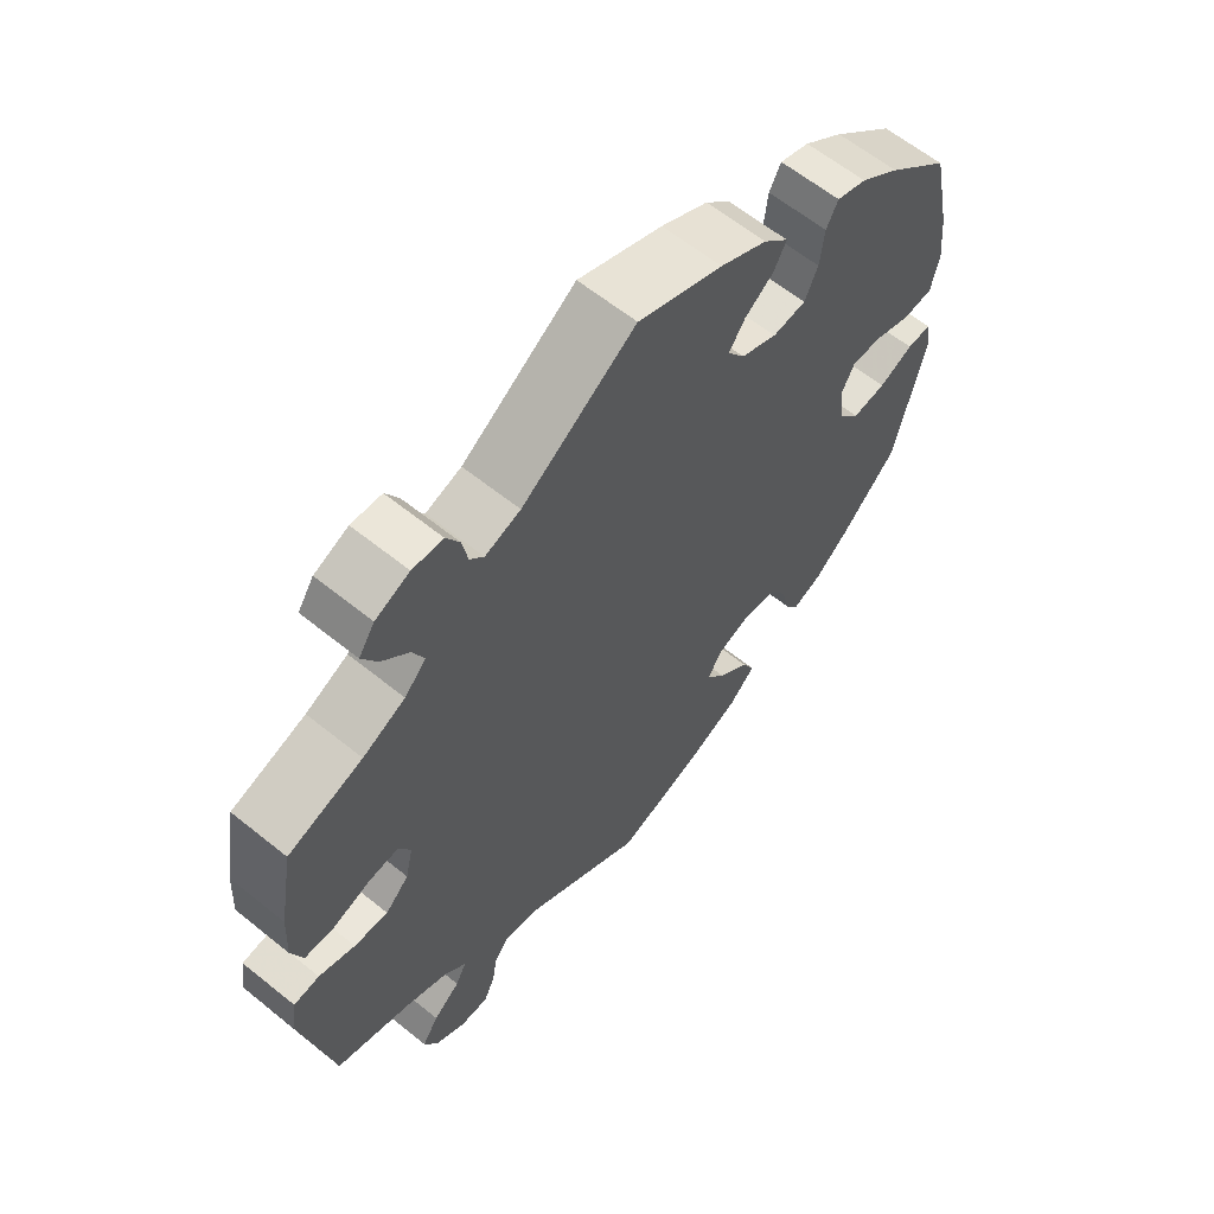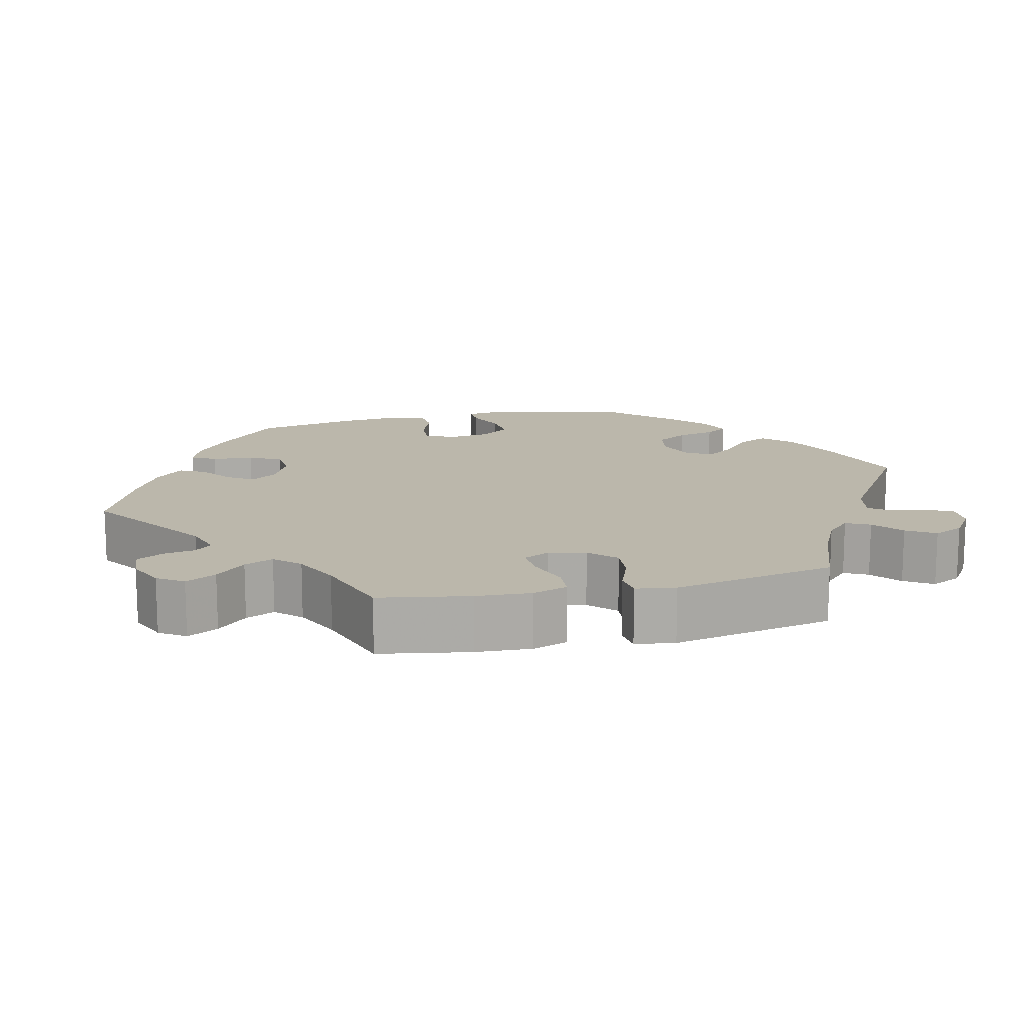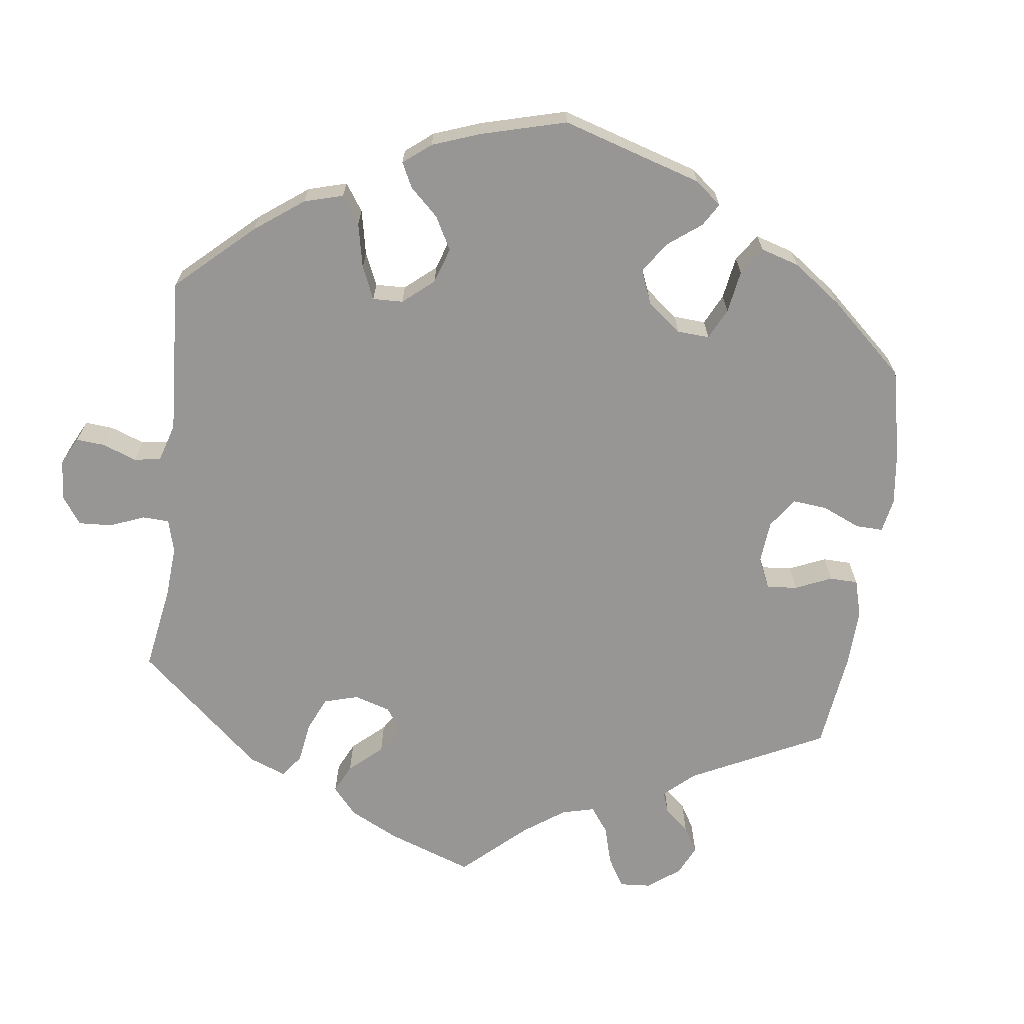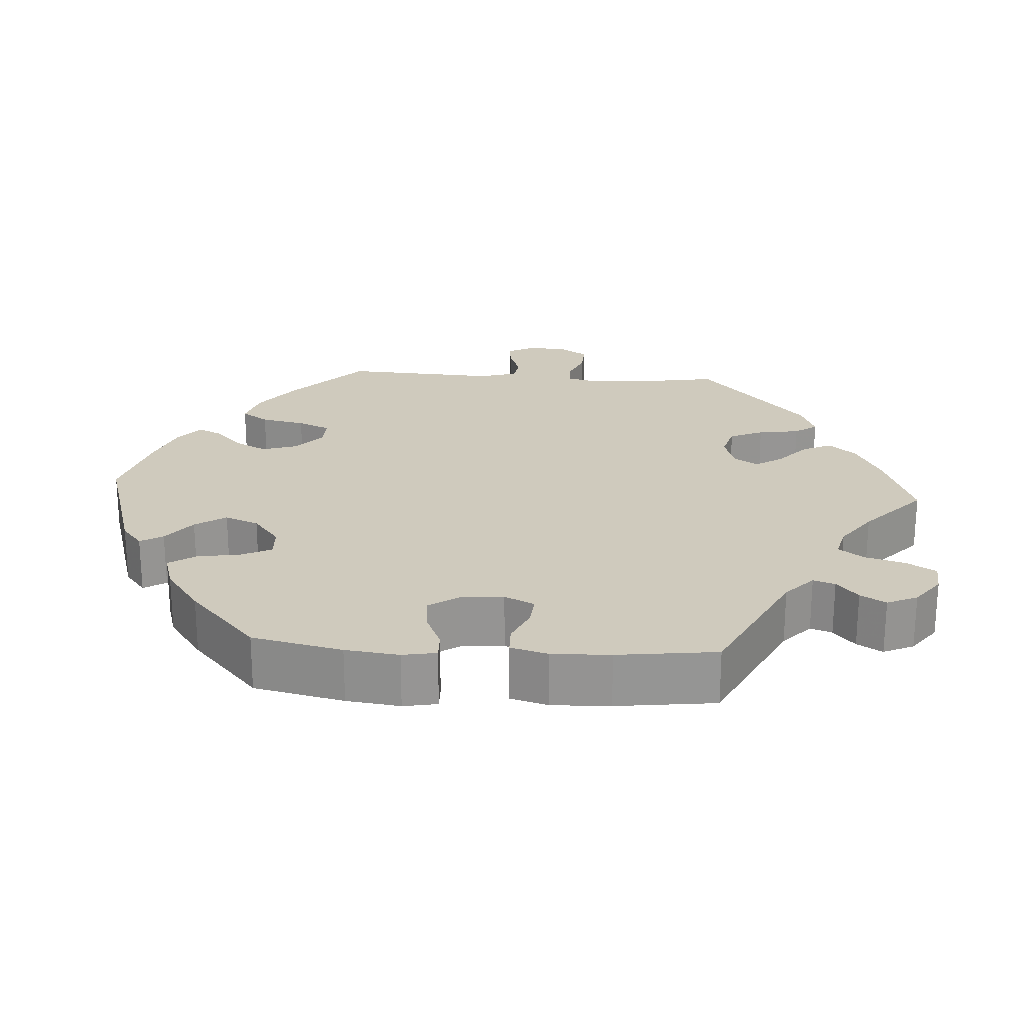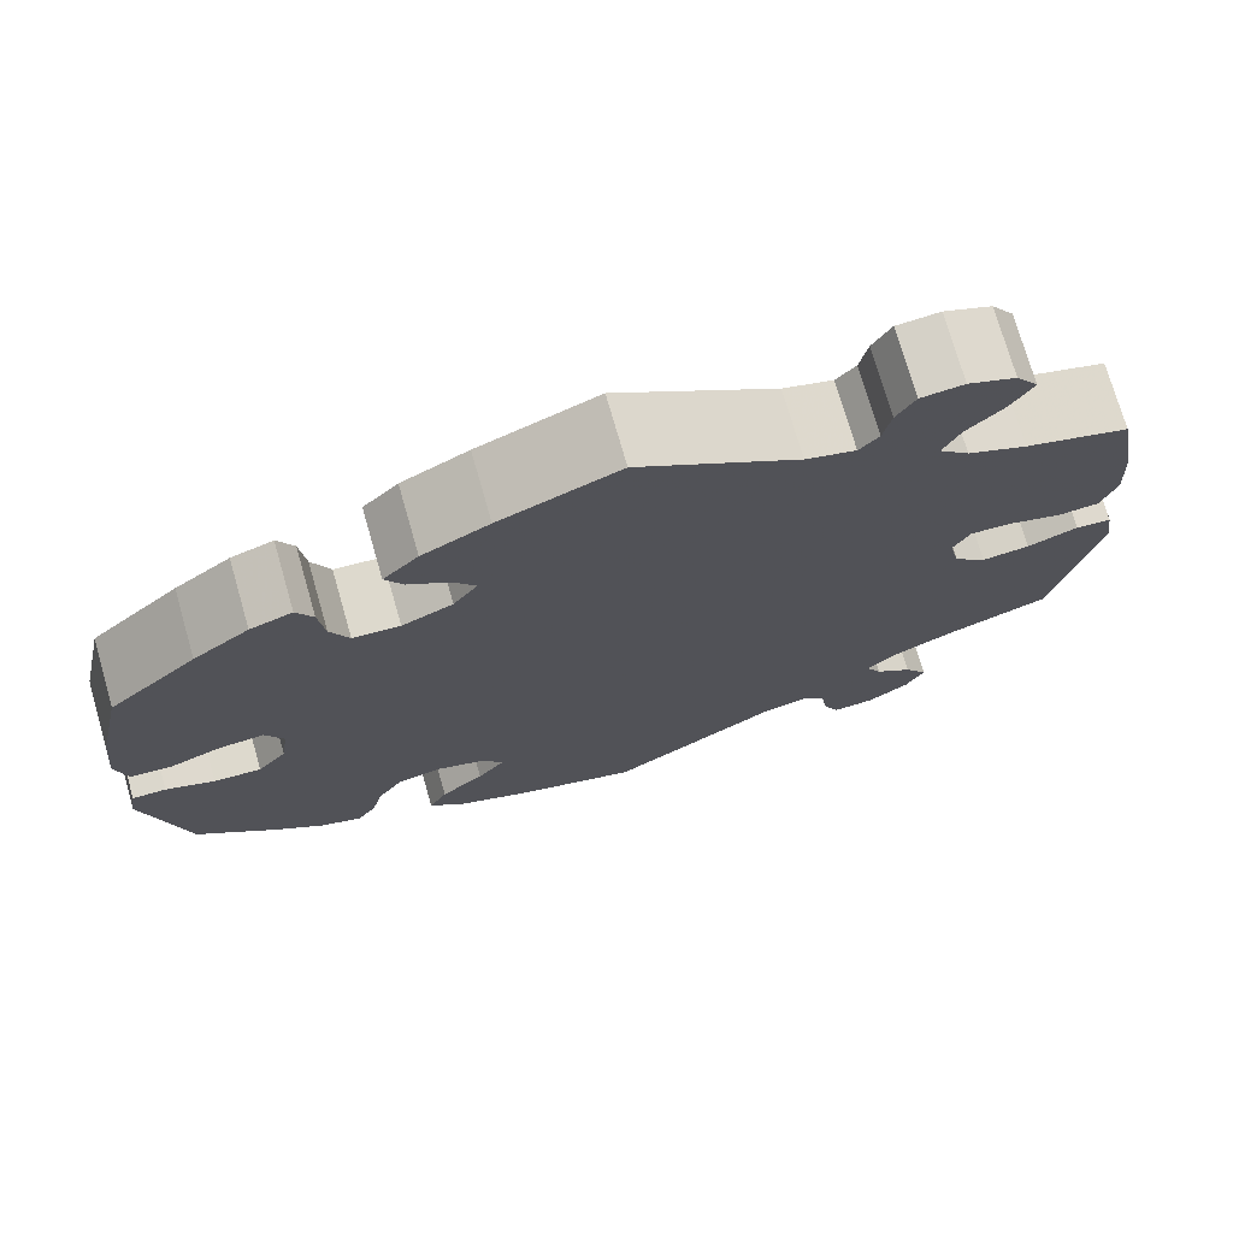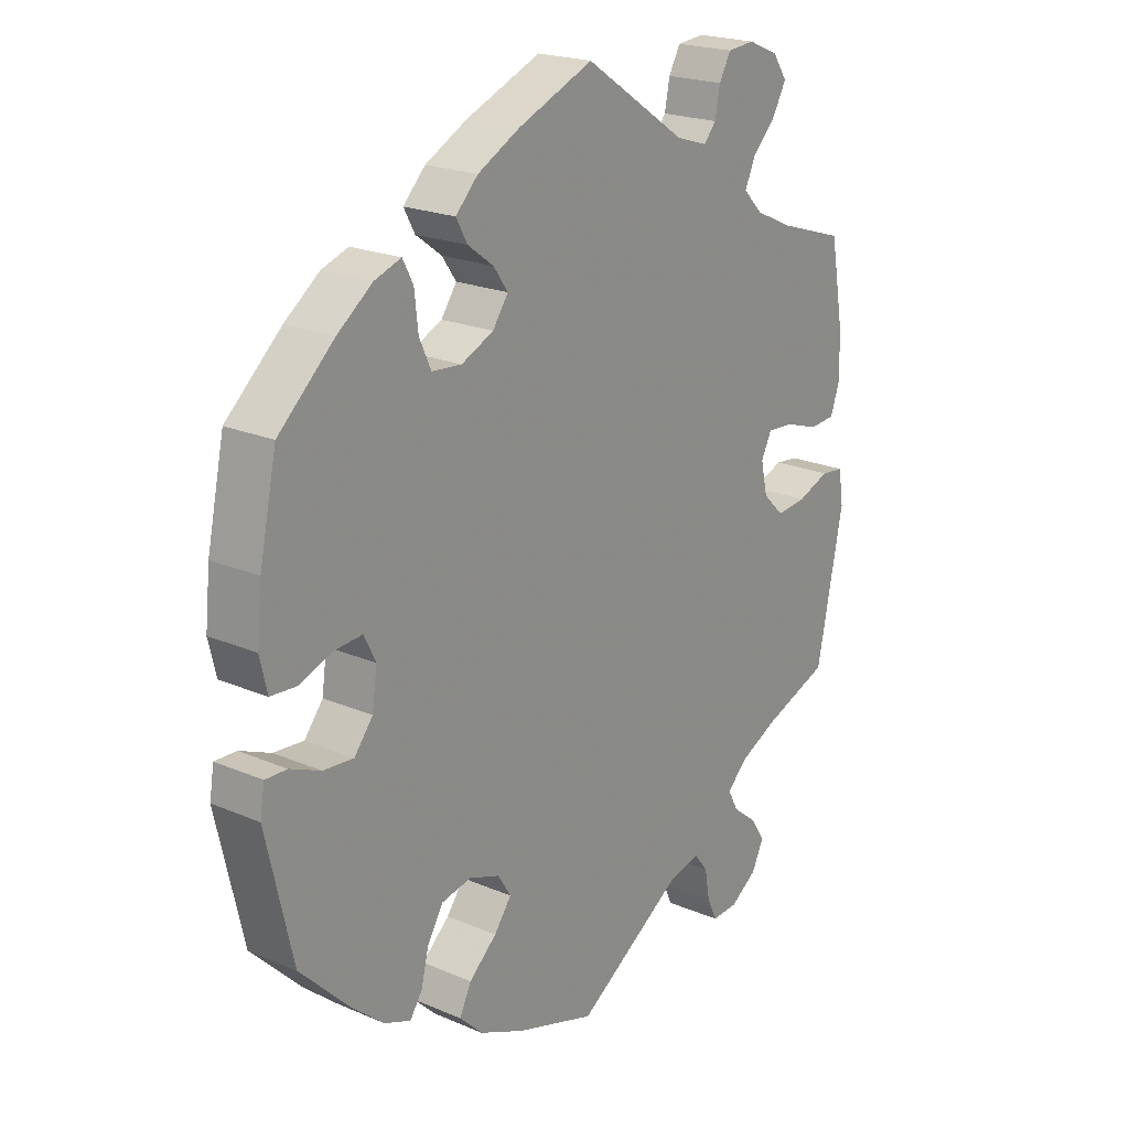
<metadata>
{"format":"obj","ext":"obj","renderer":"f3d","projection":"perspective","resolution":1024,"background":"white","views":[{"elev":62.1,"azim":129.3,"up":"+Z"},{"elev":14.2,"azim":76.6,"up":"+Y"},{"elev":-67.8,"azim":-127.3,"up":"+Y"},{"elev":22.9,"azim":-26.1,"up":"+Y"},{"elev":74.0,"azim":-16.0,"up":"+Z"},{"elev":21.1,"azim":-52.5,"up":"+Z"}]}
</metadata>
<code>
v -0.543 0.07 -0.101
v -0.536 0.07 -0.057
v -0.501 0.07 -0.058
v -0.451 0.07 -0.079
v -0.402 0.07 -0.083
v -0.372 0.07 -0.045
v -0.364 0.07 0.011
v -0.383 0.07 0.049
v -0.428 0.07 0.046
v -0.481 0.07 0.026
v -0.524 0.07 0.029
v -0.536 0.07 0.08
v -0.528 0.07 0.158
v -0.5 0.07 0.289
v -0.41 0.07 0.371
v -0.353 0.07 0.414
v -0.31 0.07 0.429
v -0.293 0.07 0.397
v -0.287 0.07 0.343
v -0.268 0.07 0.301
v -0.22 0.07 0.297
v -0.168 0.07 0.321
v -0.143 0.07 0.357
v -0.166 0.07 0.39
v -0.208 0.07 0.421
v -0.226 0.07 0.454
v -0.19 0.07 0.491
v -0.122 0.07 0.527
v 0 0.07 0.578
v 0.164 0.07 0.468
v 0.215 0.07 0.452
v 0.235 0.07 0.475
v 0.243 0.07 0.517
v 0.262 0.07 0.551
v 0.306 0.07 0.555
v 0.355 0.07 0.534
v 0.378 0.07 0.5
v 0.356 0.07 0.46
v 0.318 0.07 0.421
v 0.301 0.07 0.383
v 0.332 0.07 0.351
v 0.393 0.07 0.323
v 0.5 0.07 0.289
v 0.521 0.07 0.171
v 0.525 0.07 0.099
v 0.509 0.07 0.053
v 0.467 0.07 0.05
v 0.412 0.07 0.068
v 0.369 0.07 0.071
v 0.352 0.07 0.037
v 0.363 0.07 -0.012
v 0.397 0.07 -0.045
v 0.446 0.07 -0.04
v 0.498 0.07 -0.02
v 0.535 0.07 -0.024
v 0.543 0.07 -0.076
v 0.5 0.07 -0.289
v 0.392 0.07 -0.329
v 0.33 0.07 -0.359
v 0.298 0.07 -0.391
v 0.314 0.07 -0.422
v 0.353 0.07 -0.453
v 0.377 0.07 -0.49
v 0.358 0.07 -0.53
v 0.314 0.07 -0.56
v 0.272 0.07 -0.562
v 0.256 0.07 -0.528
v 0.248 0.07 -0.481
v 0.226 0.07 -0.453
v 0.174 0.07 -0.465
v 0.001 0.07 -0.578
v -0.128 0.07 -0.537
v -0.201 0.07 -0.505
v -0.239 0.07 -0.468
v -0.22 0.07 -0.429
v -0.175 0.07 -0.389
v -0.147 0.07 -0.351
v -0.168 0.07 -0.317
v -0.218 0.07 -0.299
v -0.266 0.07 -0.309
v -0.292 0.07 -0.351
v -0.304 0.07 -0.401
v -0.324 0.07 -0.431
v -0.367 0.07 -0.414
v -0.418 0.07 -0.371
v -0.5 0.07 -0.289
v -0.543 0 -0.101
v -0.536 0 -0.057
v -0.501 0 -0.058
v -0.451 0 -0.079
v -0.402 0 -0.083
v -0.372 0 -0.045
v -0.364 0 0.011
v -0.383 0 0.049
v -0.428 0 0.046
v -0.481 0 0.026
v -0.524 0 0.029
v -0.536 0 0.08
v -0.528 0 0.158
v -0.5 0 0.289
v -0.41 0 0.371
v -0.353 0 0.414
v -0.31 0 0.429
v -0.293 0 0.397
v -0.287 0 0.343
v -0.268 0 0.301
v -0.22 0 0.297
v -0.168 0 0.321
v -0.143 0 0.357
v -0.166 0 0.39
v -0.208 0 0.421
v -0.226 0 0.454
v -0.19 0 0.491
v -0.122 0 0.527
v 0 0 0.578
v 0.164 0 0.468
v 0.215 0 0.452
v 0.235 0 0.475
v 0.243 0 0.517
v 0.262 0 0.551
v 0.306 0 0.555
v 0.355 0 0.534
v 0.378 0 0.5
v 0.356 0 0.46
v 0.318 0 0.421
v 0.301 0 0.383
v 0.332 0 0.351
v 0.393 0 0.323
v 0.5 0 0.289
v 0.521 0 0.171
v 0.525 0 0.099
v 0.509 0 0.053
v 0.467 0 0.05
v 0.412 0 0.068
v 0.369 0 0.071
v 0.352 0 0.037
v 0.363 0 -0.012
v 0.397 0 -0.045
v 0.446 0 -0.04
v 0.498 0 -0.02
v 0.535 0 -0.024
v 0.543 0 -0.076
v 0.5 0 -0.289
v 0.392 0 -0.329
v 0.33 0 -0.359
v 0.298 0 -0.391
v 0.314 0 -0.422
v 0.353 0 -0.453
v 0.377 0 -0.49
v 0.358 0 -0.53
v 0.314 0 -0.56
v 0.272 0 -0.562
v 0.256 0 -0.528
v 0.248 0 -0.481
v 0.226 0 -0.453
v 0.174 0 -0.465
v 0.001 0 -0.578
v -0.128 0 -0.537
v -0.201 0 -0.505
v -0.239 0 -0.468
v -0.22 0 -0.429
v -0.175 0 -0.389
v -0.147 0 -0.351
v -0.168 0 -0.317
v -0.218 0 -0.299
v -0.266 0 -0.309
v -0.292 0 -0.351
v -0.304 0 -0.401
v -0.324 0 -0.431
v -0.367 0 -0.414
v -0.418 0 -0.371
v -0.5 0 -0.289
f 81 82 83 84
f 80 81 84 85
f 73 74 75 76
f 73 76 77
f 70 71 72 73
f 69 70 73 77
f 65 66 67 68
f 65 68 69
f 64 65 69
f 61 62 63 64
f 60 61 64 69
f 59 60 69 77
f 55 56 57 58
f 53 54 55 58
f 52 53 58 59
f 51 52 59 77
f 45 46 47 48
f 45 48 49
f 42 43 44 45
f 41 42 45 49
f 40 41 49 50
f 36 37 38 39
f 36 39 40
f 35 36 40
f 32 33 34 35
f 31 32 35 40
f 30 31 40 50
f 24 25 26 27
f 23 24 27 28
f 16 17 18 19
f 16 19 20
f 15 16 20
f 14 15 20
f 13 14 20 21
f 9 10 11 12
f 8 9 12 13
f 1 2 3 4
f 1 4 5
f 80 85 86 1
f 50 51 77 78
f 50 78 79
f 23 28 29 30
f 22 23 30 50
f 21 22 50 79
f 8 13 21
f 7 8 21
f 6 7 21 79
f 79 80 1 5
f 5 6 79
f 170 169 168 167
f 171 170 167 166
f 162 161 160 159
f 163 162 159
f 159 158 157 156
f 163 159 156 155
f 154 153 152 151
f 155 154 151
f 155 151 150
f 150 149 148 147
f 155 150 147 146
f 163 155 146 145
f 144 143 142 141
f 144 141 140 139
f 145 144 139 138
f 163 145 138 137
f 134 133 132 131
f 135 134 131
f 131 130 129 128
f 135 131 128 127
f 136 135 127 126
f 125 124 123 122
f 126 125 122
f 126 122 121
f 121 120 119 118
f 126 121 118 117
f 136 126 117 116
f 113 112 111 110
f 114 113 110 109
f 105 104 103 102
f 106 105 102
f 106 102 101
f 106 101 100
f 107 106 100 99
f 98 97 96 95
f 99 98 95 94
f 90 89 88 87
f 91 90 87
f 87 172 171 166
f 164 163 137 136
f 165 164 136
f 116 115 114 109
f 136 116 109 108
f 165 136 108 107
f 107 99 94
f 107 94 93
f 165 107 93 92
f 91 87 166 165
f 165 92 91
f 1 87 88 2
f 2 88 89 3
f 3 89 90 4
f 4 90 91 5
f 5 91 92 6
f 6 92 93 7
f 7 93 94 8
f 8 94 95 9
f 9 95 96 10
f 10 96 97 11
f 11 97 98 12
f 12 98 99 13
f 13 99 100 14
f 14 100 101 15
f 15 101 102 16
f 16 102 103 17
f 17 103 104 18
f 18 104 105 19
f 19 105 106 20
f 20 106 107 21
f 21 107 108 22
f 22 108 109 23
f 23 109 110 24
f 24 110 111 25
f 25 111 112 26
f 26 112 113 27
f 27 113 114 28
f 28 114 115 29
f 29 115 116 30
f 30 116 117 31
f 31 117 118 32
f 32 118 119 33
f 33 119 120 34
f 34 120 121 35
f 35 121 122 36
f 36 122 123 37
f 37 123 124 38
f 38 124 125 39
f 39 125 126 40
f 40 126 127 41
f 41 127 128 42
f 42 128 129 43
f 43 129 130 44
f 44 130 131 45
f 45 131 132 46
f 46 132 133 47
f 47 133 134 48
f 48 134 135 49
f 49 135 136 50
f 50 136 137 51
f 51 137 138 52
f 52 138 139 53
f 53 139 140 54
f 54 140 141 55
f 55 141 142 56
f 56 142 143 57
f 57 143 144 58
f 58 144 145 59
f 59 145 146 60
f 60 146 147 61
f 61 147 148 62
f 62 148 149 63
f 63 149 150 64
f 64 150 151 65
f 65 151 152 66
f 66 152 153 67
f 67 153 154 68
f 68 154 155 69
f 69 155 156 70
f 70 156 157 71
f 71 157 158 72
f 72 158 159 73
f 73 159 160 74
f 74 160 161 75
f 75 161 162 76
f 76 162 163 77
f 77 163 164 78
f 78 164 165 79
f 79 165 166 80
f 80 166 167 81
f 81 167 168 82
f 82 168 169 83
f 83 169 170 84
f 84 170 171 85
f 85 171 172 86
f 86 172 87 1

</code>
